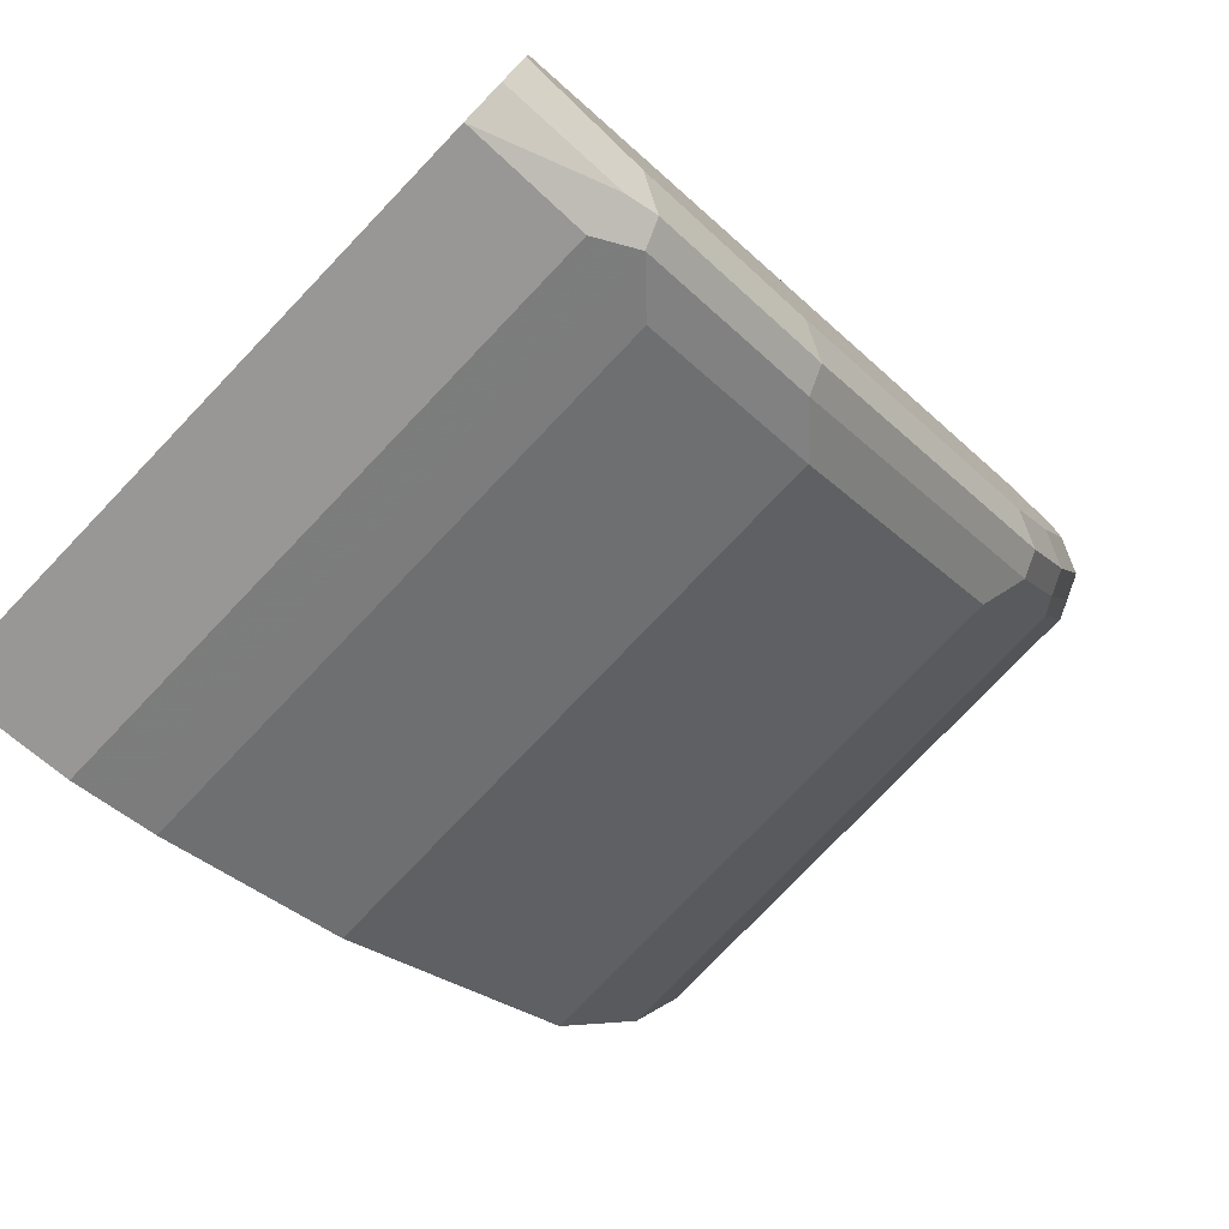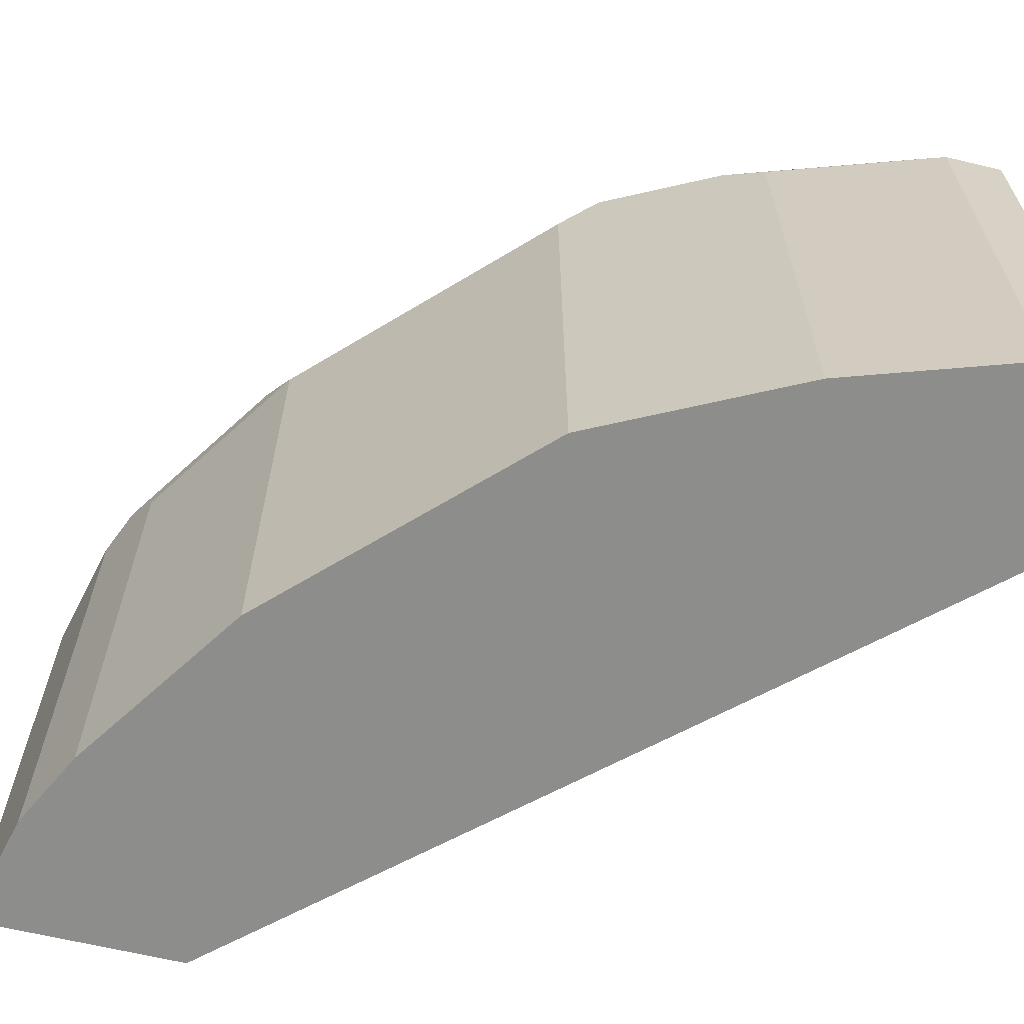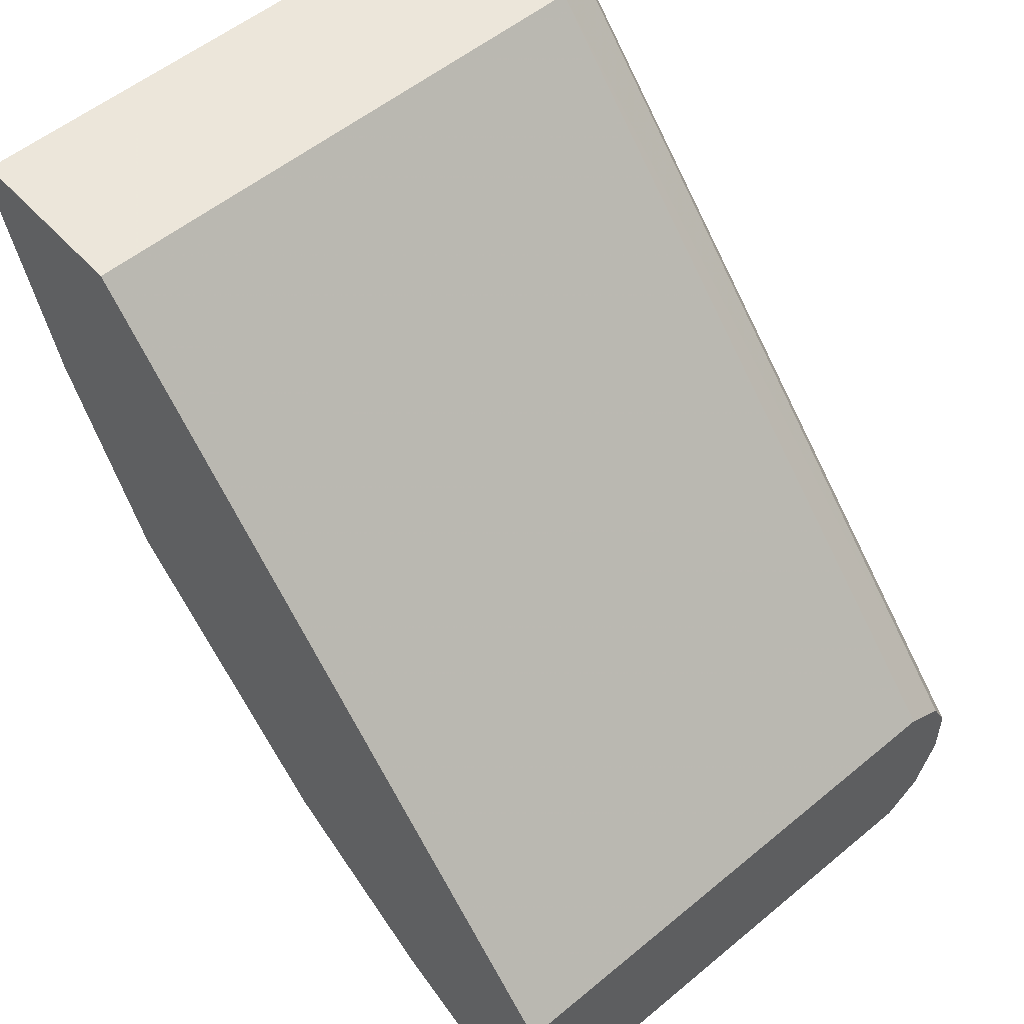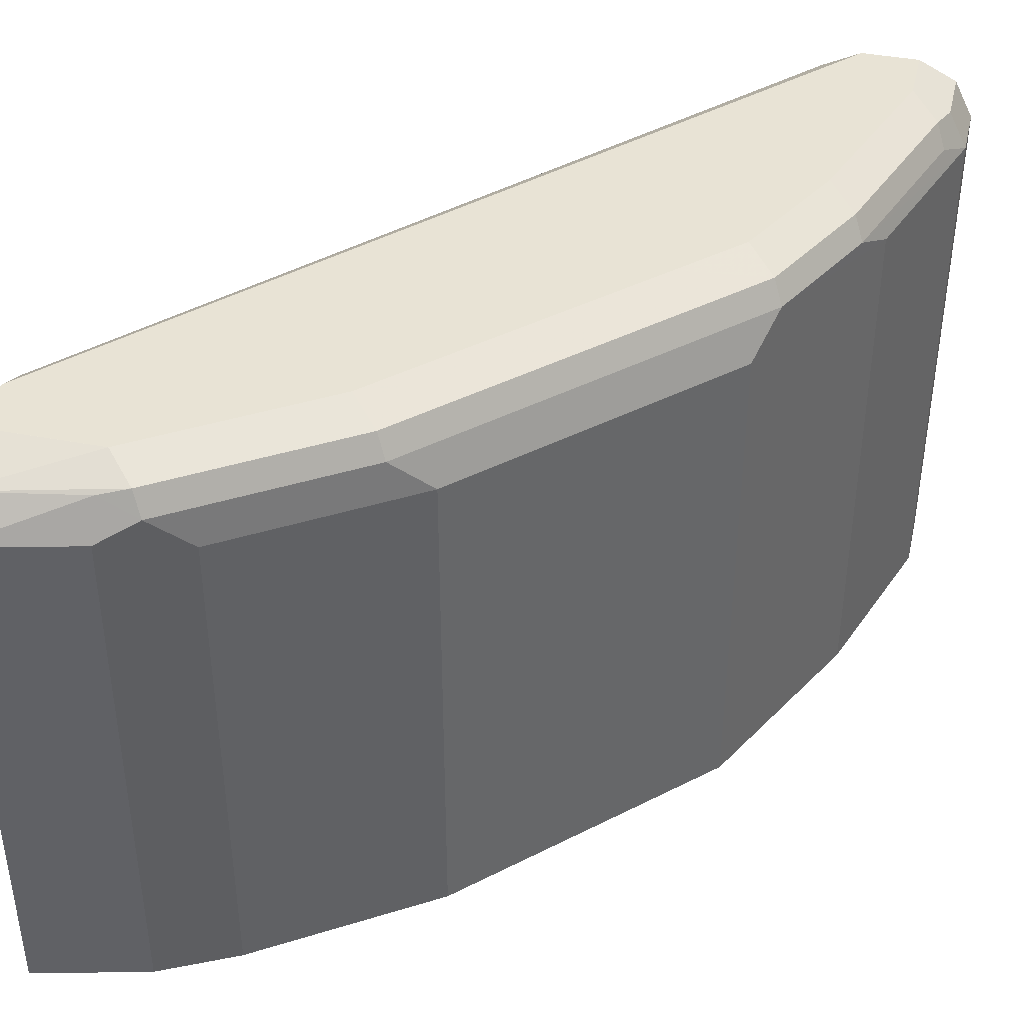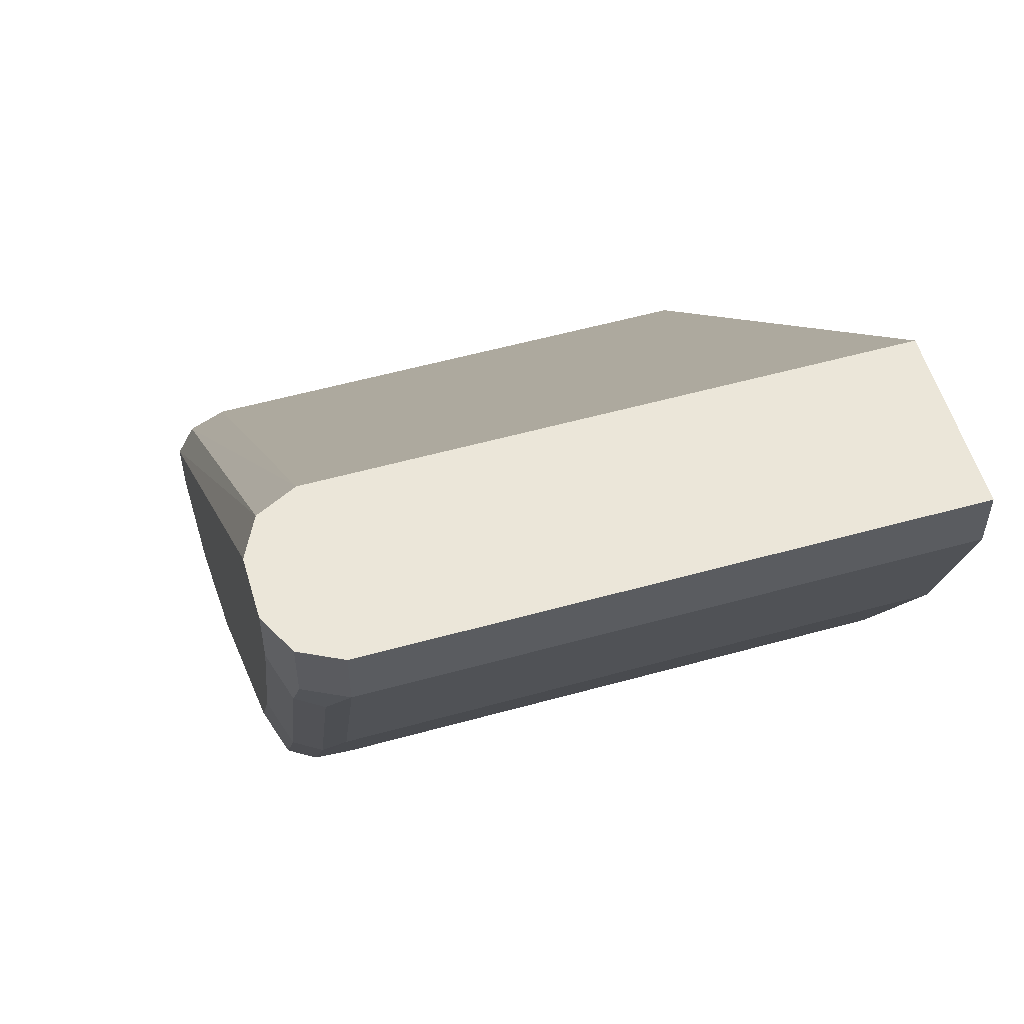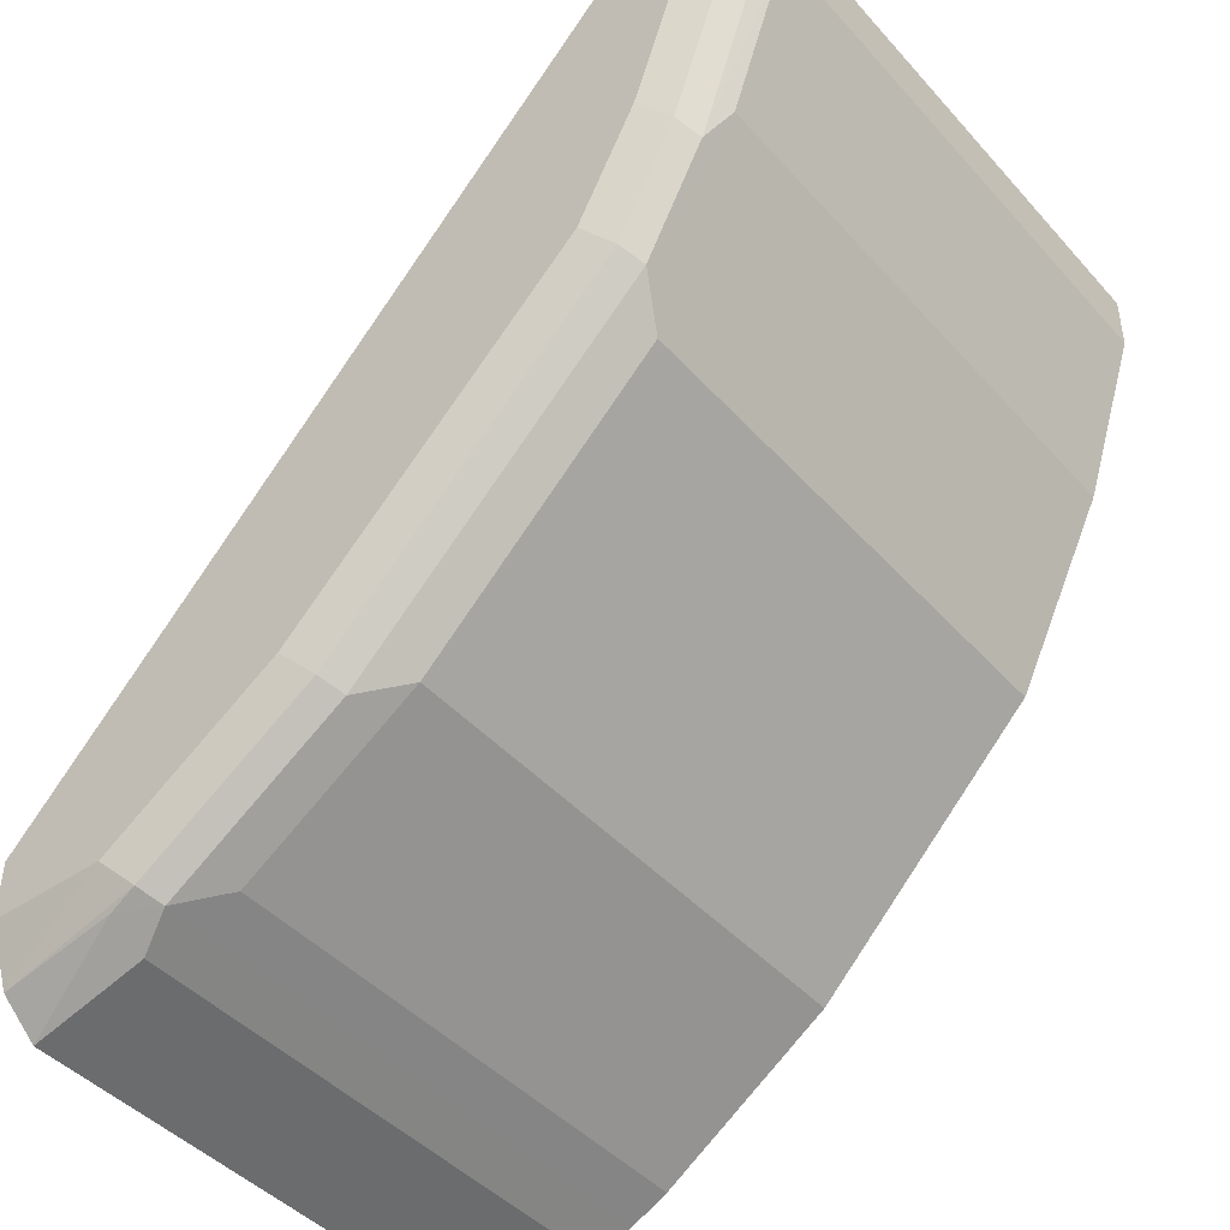
<metadata>
{"format":"obj","ext":"obj","renderer":"f3d","projection":"perspective","resolution":1024,"background":"white","views":[{"elev":-77.7,"azim":136.3,"up":"+Z"},{"elev":-64.5,"azim":-103.5,"up":"+Y"},{"elev":54.2,"azim":48.7,"up":"+Z"},{"elev":41.2,"azim":-166.9,"up":"+Y"},{"elev":55.5,"azim":-106.3,"up":"+Z"},{"elev":-44.2,"azim":-141.5,"up":"+Z"}]}
</metadata>
<code>
v -0.0346 0.7763 -0.2414
v -0.0346 0.6132 -0.2414
v -0.0346 0.7878 -0.2472
v -0.207 0.7763 -0.05164
v -0.0346 0.6132 -0.3018
v -0.207 0.6132 -0.05164
v -0.0346 0.7934 -0.2585
v -0.2127 0.7878 -0.05164
v -0.06901 0.6132 -0.2932
v -0.0346 0.7762 -0.3018
v -0.2076 0.6132 -0.05164
v -0.0346 0.7935 -0.2588
v -0.2242 0.7935 -0.05164
v -0.2241 0.7935 -0.05164
v -0.06901 0.7763 -0.2932
v -0.08051 0.6132 -0.2875
v -0.06901 0.7878 -0.2875
v -0.0346 0.787 -0.2932
v -0.2588 0.6133 -0.05164
v -0.2588 0.6132 -0.05176
v -0.0346 0.7935 -0.2589
v -0.2415 0.7935 -0.05164
v -0.08051 0.782 -0.2875
v -0.08794 0.6132 -0.2838
v -0.07763 0.7892 -0.2846
v -0.06901 0.7935 -0.276
v -0.0346 0.7935 -0.2761
v -0.2588 0.7763 -0.05164
v -0.2588 0.6132 -0.06902
v -0.05176 0.7935 -0.276
v -0.2415 0.7935 -0.06902
v -0.2529 0.7878 -0.05164
v -0.092 0.7705 -0.2818
v -0.1323 0.782 -0.253
v -0.092 0.6132 -0.2818
v -0.1294 0.7892 -0.2501
v -0.1208 0.7935 -0.2415
v -0.253 0.7878 -0.05176
v -0.2588 0.7763 -0.06902
v -0.2415 0.6132 -0.1208
v -0.2501 0.7892 -0.07764
v -0.253 0.7878 -0.06902
v -0.2242 0.7935 -0.1208
v -0.1438 0.7705 -0.2472
v -0.2185 0.782 -0.1668
v -0.2156 0.7892 -0.1639
v -0.1438 0.6132 -0.2472
v -0.1898 0.7935 -0.1725
v -0.253 0.782 -0.08051
v -0.2357 0.782 -0.1323
v -0.2415 0.7763 -0.1208
v -0.2376 0.6132 -0.1286
v -0.2329 0.7892 -0.1294
v -0.207 0.7935 -0.1553
v -0.2127 0.7705 -0.1783
v -0.2148 0.6132 -0.1742
v -0.2204 0.6132 -0.163
v -0.2127 0.6132 -0.1783
f 26 30 27
f 28 32 38
f 28 38 42
f 28 42 39
f 31 41 42
f 29 51 40
f 31 42 32
f 31 43 53
f 25 37 26
f 31 53 41
f 29 39 51
f 25 36 37
f 19 29 20
f 23 36 25
f 23 34 36
f 23 44 34
f 23 33 44
f 23 24 33
f 22 31 32
f 21 27 30
f 19 39 29
f 19 28 39
f 18 26 27
f 18 25 26
f 32 42 38
f 24 35 33
f 33 35 47
f 45 57 52
f 34 44 45
f 17 23 25
f 46 54 48
f 45 53 46
f 45 50 53
f 45 51 50
f 55 58 56
f 45 52 51
f 45 56 57
f 45 55 56
f 44 58 55
f 44 47 58
f 44 55 45
f 43 46 53
f 43 54 46
f 41 50 49
f 41 53 50
f 40 51 52
f 39 50 51
f 39 49 50
f 39 41 49
f 39 42 41
f 36 48 37
f 36 46 48
f 34 46 36
f 34 45 46
f 33 47 44
f 17 25 18
f 1 27 21
f 15 23 17
f 2 9 5
f 2 16 9
f 2 24 16
f 2 35 24
f 2 47 35
f 2 58 47
f 2 56 58
f 2 57 56
f 2 52 57
f 2 40 52
f 2 29 40
f 3 7 8
f 2 20 29
f 1 6 2
f 1 4 6
f 1 3 4
f 1 7 3
f 1 12 7
f 1 21 12
f 1 18 27
f 1 10 18
f 1 5 10
f 1 2 5
f 16 24 23
f 2 6 11
f 3 8 4
f 2 11 20
f 4 14 13
f 12 22 13
f 4 8 14
f 12 31 22
f 12 43 31
f 12 54 43
f 12 48 54
f 12 37 48
f 12 30 26
f 12 21 30
f 11 19 20
f 10 17 18
f 10 15 17
f 12 26 37
f 4 19 11
f 9 16 23
f 7 14 8
f 7 13 14
f 7 12 13
f 5 15 10
f 4 13 22
f 5 9 15
f 4 11 6
f 4 28 19
f 4 32 28
f 4 22 32
f 9 23 15

</code>
